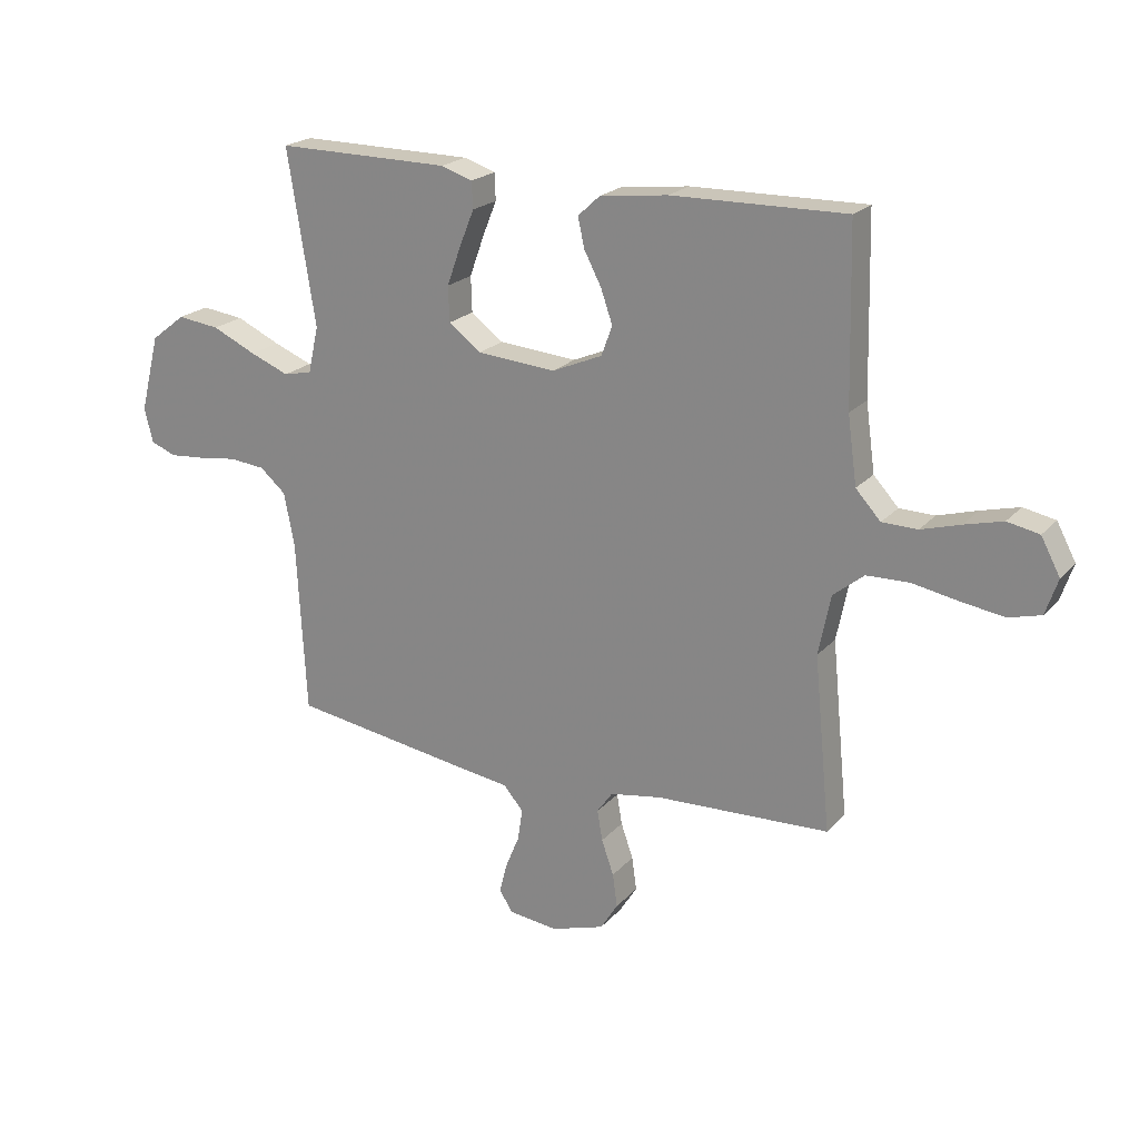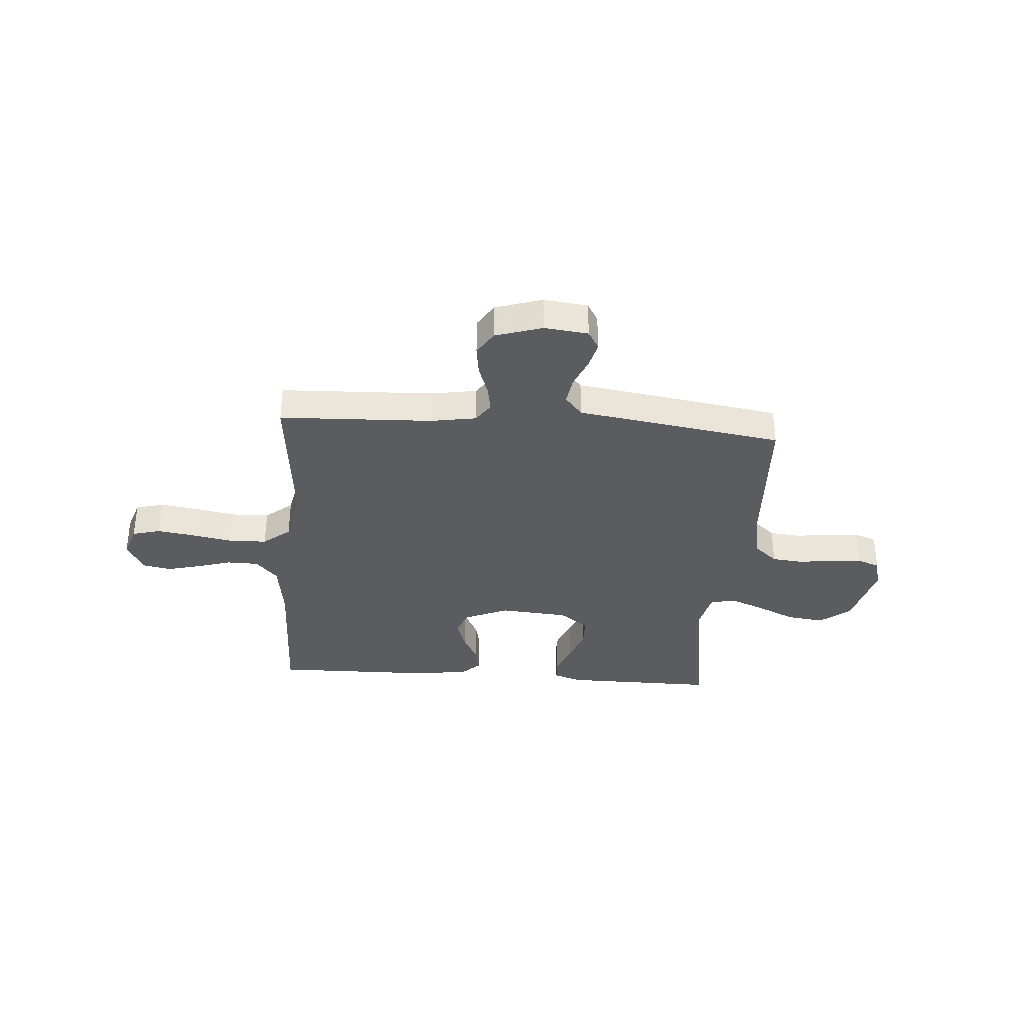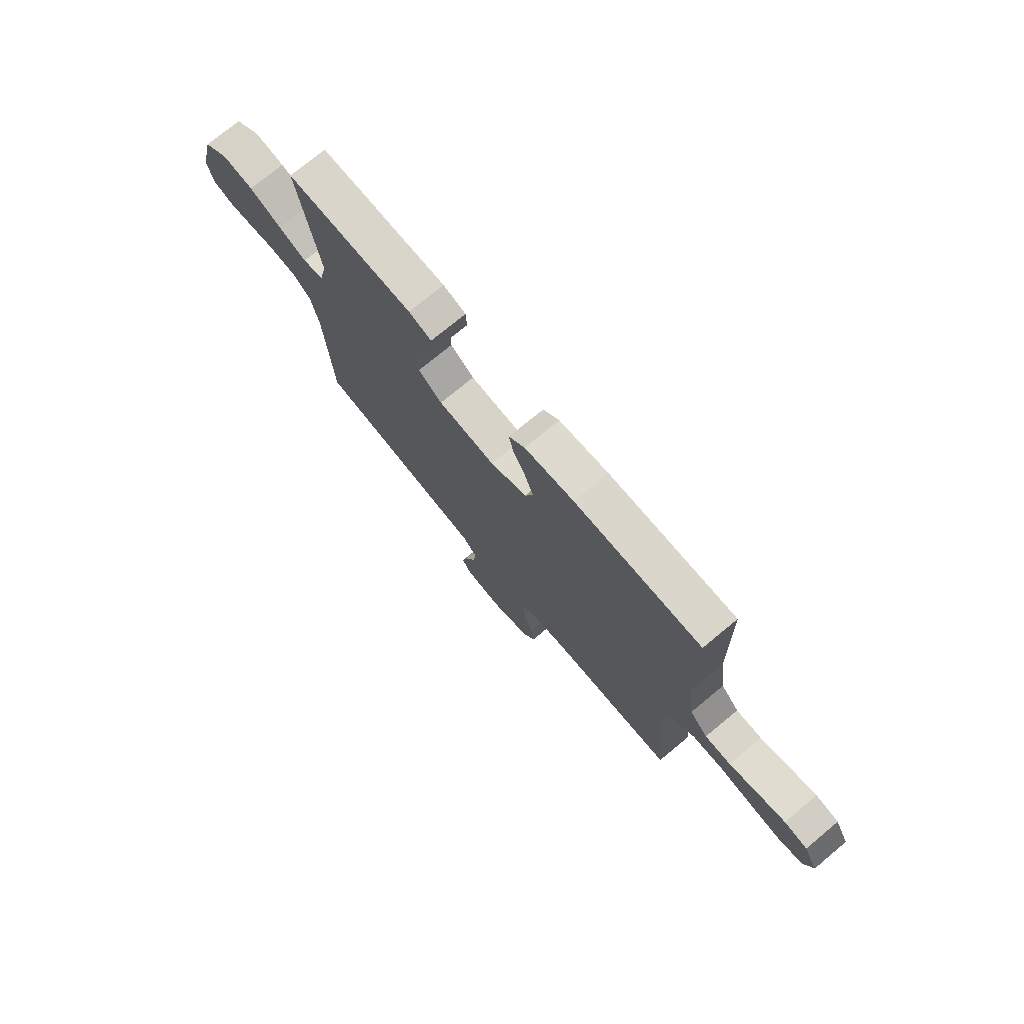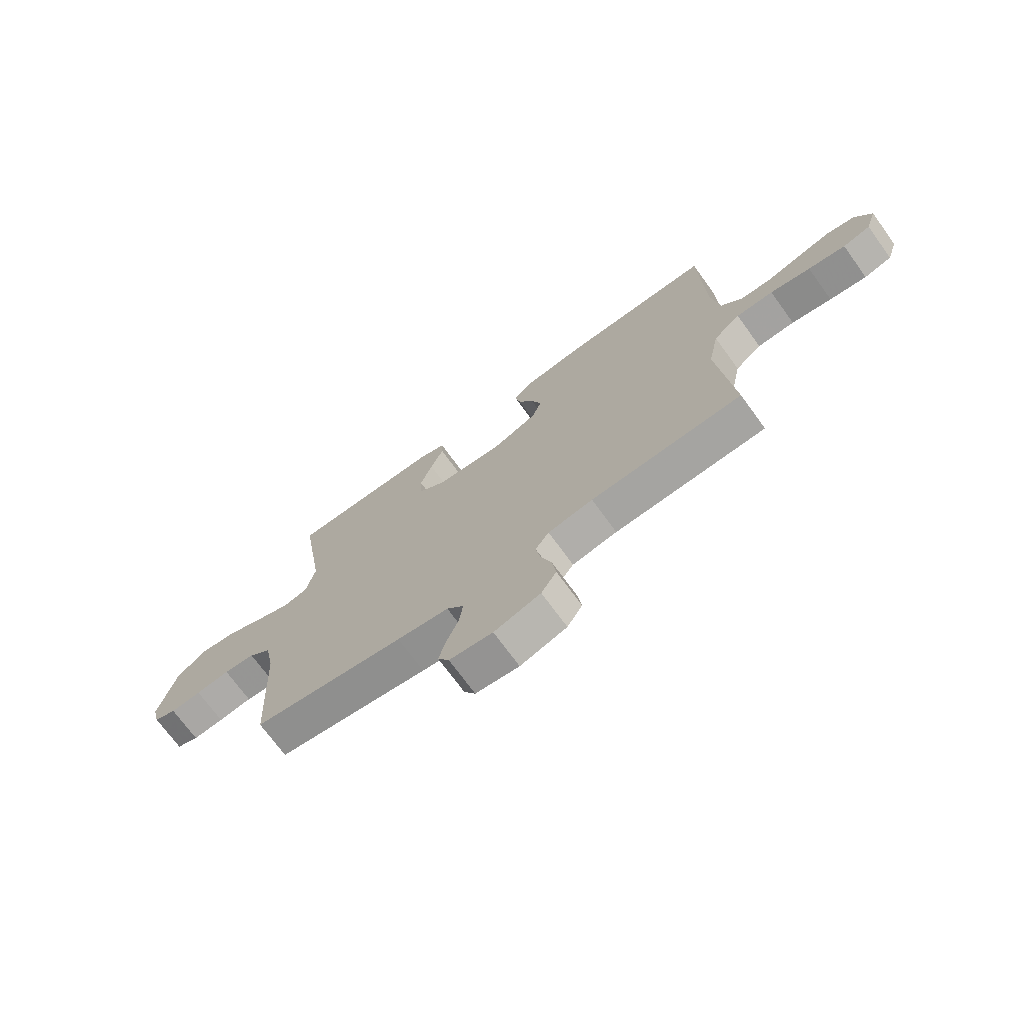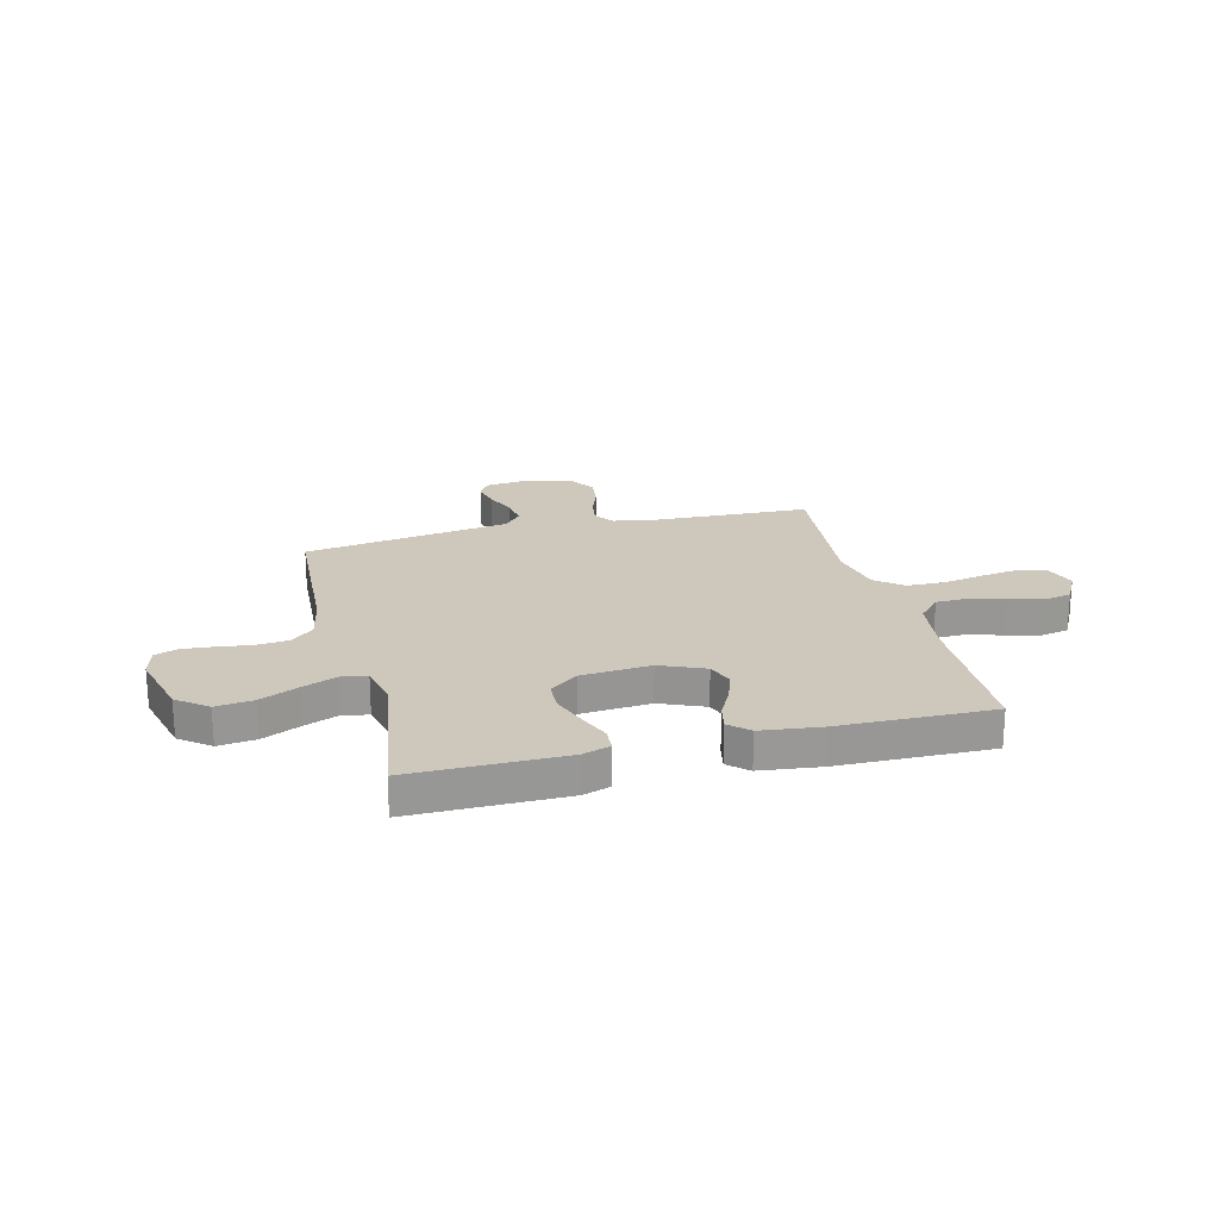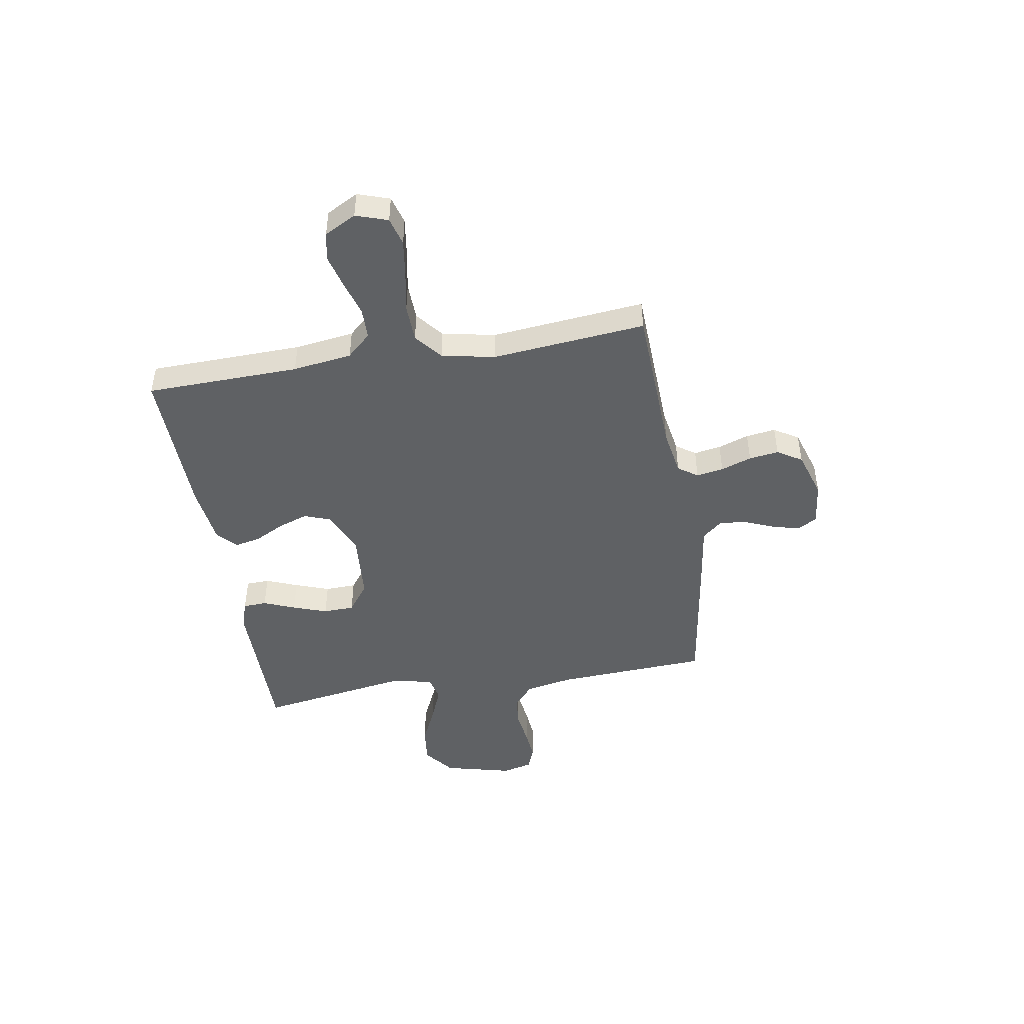
<metadata>
{"format":"obj","ext":"obj","renderer":"f3d","projection":"perspective","resolution":1024,"background":"white","views":[{"elev":21.2,"azim":29.2,"up":"+Z"},{"elev":-34.9,"azim":175.7,"up":"+Y"},{"elev":74.1,"azim":50.3,"up":"+Z"},{"elev":-71.6,"azim":36.0,"up":"+Z"},{"elev":21.8,"azim":-14.2,"up":"+Y"},{"elev":-46.1,"azim":99.6,"up":"+Y"}]}
</metadata>
<code>
v 0.5 0.07 0.5
v 0.507 0.07 0.2
v 0.523 0.07 0.084
v 0.566 0.07 0.037
v 0.627 0.07 0.036
v 0.695 0.07 0.056
v 0.761 0.07 0.073
v 0.816 0.07 0.062
v 0.849 0.07 0
v 0.828 0.07 -0.062
v 0.773 0.07 -0.077
v 0.699 0.07 -0.066
v 0.619 0.07 -0.051
v 0.545 0.07 -0.053
v 0.492 0.07 -0.096
v 0.471 0.07 -0.2
v 0.5 0.07 -0.5
v 0.2 0.07 -0.512
v 0.111 0.07 -0.527
v 0.084 0.07 -0.565
v 0.093 0.07 -0.618
v 0.114 0.07 -0.678
v 0.122 0.07 -0.736
v 0.092 0.07 -0.784
v 0 0.07 -0.813
v -0.086 0.07 -0.803
v -0.108 0.07 -0.766
v -0.095 0.07 -0.714
v -0.071 0.07 -0.656
v -0.063 0.07 -0.601
v -0.097 0.07 -0.561
v -0.2 0.07 -0.546
v -0.5 0.07 -0.5
v -0.516 0.07 -0.2
v -0.534 0.07 -0.107
v -0.579 0.07 -0.068
v -0.641 0.07 -0.062
v -0.708 0.07 -0.071
v -0.769 0.07 -0.076
v -0.813 0.07 -0.059
v -0.828 0.07 0
v -0.794 0.07 0.134
v -0.735 0.07 0.18
v -0.662 0.07 0.171
v -0.586 0.07 0.136
v -0.519 0.07 0.109
v -0.47 0.07 0.12
v -0.452 0.07 0.2
v -0.5 0.07 0.5
v -0.2 0.07 0.498
v -0.146 0.07 0.48
v -0.144 0.07 0.434
v -0.169 0.07 0.372
v -0.193 0.07 0.305
v -0.191 0.07 0.244
v -0.135 0.07 0.202
v 0 0.07 0.191
v 0.087 0.07 0.228
v 0.106 0.07 0.279
v 0.086 0.07 0.337
v 0.056 0.07 0.395
v 0.045 0.07 0.446
v 0.083 0.07 0.481
v 0.2 0.07 0.495
v 0.5 0 0.5
v 0.507 0 0.2
v 0.523 0 0.084
v 0.566 0 0.037
v 0.627 0 0.036
v 0.695 0 0.056
v 0.761 0 0.073
v 0.816 0 0.062
v 0.849 0 0
v 0.828 0 -0.062
v 0.773 0 -0.077
v 0.699 0 -0.066
v 0.619 0 -0.051
v 0.545 0 -0.053
v 0.492 0 -0.096
v 0.471 0 -0.2
v 0.5 0 -0.5
v 0.2 0 -0.512
v 0.111 0 -0.527
v 0.084 0 -0.565
v 0.093 0 -0.618
v 0.114 0 -0.678
v 0.122 0 -0.736
v 0.092 0 -0.784
v 0 0 -0.813
v -0.086 0 -0.803
v -0.108 0 -0.766
v -0.095 0 -0.714
v -0.071 0 -0.656
v -0.063 0 -0.601
v -0.097 0 -0.561
v -0.2 0 -0.546
v -0.5 0 -0.5
v -0.516 0 -0.2
v -0.534 0 -0.107
v -0.579 0 -0.068
v -0.641 0 -0.062
v -0.708 0 -0.071
v -0.769 0 -0.076
v -0.813 0 -0.059
v -0.828 0 0
v -0.794 0 0.134
v -0.735 0 0.18
v -0.662 0 0.171
v -0.586 0 0.136
v -0.519 0 0.109
v -0.47 0 0.12
v -0.452 0 0.2
v -0.5 0 0.5
v -0.2 0 0.498
v -0.146 0 0.48
v -0.144 0 0.434
v -0.169 0 0.372
v -0.193 0 0.305
v -0.191 0 0.244
v -0.135 0 0.202
v 0 0 0.191
v 0.087 0 0.228
v 0.106 0 0.279
v 0.086 0 0.337
v 0.056 0 0.395
v 0.045 0 0.446
v 0.083 0 0.481
v 0.2 0 0.495
f 64 1 2
f 63 64 2
f 62 63 2
f 61 62 2
f 60 61 2
f 59 60 2 3
f 58 59 3 4
f 57 58 4
f 56 57 4
f 51 52 53
f 50 51 53
f 49 50 53
f 48 49 53
f 47 48 53 54
f 43 44 45
f 42 43 45
f 41 42 45
f 40 41 45
f 39 40 45
f 38 39 45
f 37 38 45
f 36 37 45 46
f 35 36 46 47
f 31 32 33 34
f 31 34 35 47
f 27 28 29
f 26 27 29
f 25 26 29
f 24 25 29
f 23 24 29
f 22 23 29
f 21 22 29
f 20 21 29 30
f 30 31 47
f 20 30 47
f 19 20 47
f 16 17 18
f 18 19 47
f 16 18 47
f 15 16 47
f 11 12 13
f 10 11 13
f 9 10 13
f 8 9 13
f 7 8 13
f 6 7 13
f 5 6 13
f 4 5 13 14
f 14 15 47
f 4 14 47
f 56 4 47
f 47 54 55
f 47 55 56
f 66 65 128
f 66 128 127
f 66 127 126
f 66 126 125
f 66 125 124
f 67 66 124 123
f 68 67 123 122
f 68 122 121
f 68 121 120
f 117 116 115
f 117 115 114
f 117 114 113
f 117 113 112
f 118 117 112 111
f 109 108 107
f 109 107 106
f 109 106 105
f 109 105 104
f 109 104 103
f 109 103 102
f 109 102 101
f 110 109 101 100
f 111 110 100 99
f 98 97 96 95
f 111 99 98 95
f 93 92 91
f 93 91 90
f 93 90 89
f 93 89 88
f 93 88 87
f 93 87 86
f 93 86 85
f 94 93 85 84
f 111 95 94
f 111 94 84
f 111 84 83
f 82 81 80
f 111 83 82
f 111 82 80
f 111 80 79
f 77 76 75
f 77 75 74
f 77 74 73
f 77 73 72
f 77 72 71
f 77 71 70
f 77 70 69
f 78 77 69 68
f 111 79 78
f 111 78 68
f 111 68 120
f 119 118 111
f 120 119 111
f 1 65 66 2
f 2 66 67 3
f 3 67 68 4
f 4 68 69 5
f 5 69 70 6
f 6 70 71 7
f 7 71 72 8
f 8 72 73 9
f 9 73 74 10
f 10 74 75 11
f 11 75 76 12
f 12 76 77 13
f 13 77 78 14
f 14 78 79 15
f 15 79 80 16
f 16 80 81 17
f 17 81 82 18
f 18 82 83 19
f 19 83 84 20
f 20 84 85 21
f 21 85 86 22
f 22 86 87 23
f 23 87 88 24
f 24 88 89 25
f 25 89 90 26
f 26 90 91 27
f 27 91 92 28
f 28 92 93 29
f 29 93 94 30
f 30 94 95 31
f 31 95 96 32
f 32 96 97 33
f 33 97 98 34
f 34 98 99 35
f 35 99 100 36
f 36 100 101 37
f 37 101 102 38
f 38 102 103 39
f 39 103 104 40
f 40 104 105 41
f 41 105 106 42
f 42 106 107 43
f 43 107 108 44
f 44 108 109 45
f 45 109 110 46
f 46 110 111 47
f 47 111 112 48
f 48 112 113 49
f 49 113 114 50
f 50 114 115 51
f 51 115 116 52
f 52 116 117 53
f 53 117 118 54
f 54 118 119 55
f 55 119 120 56
f 56 120 121 57
f 57 121 122 58
f 58 122 123 59
f 59 123 124 60
f 60 124 125 61
f 61 125 126 62
f 62 126 127 63
f 63 127 128 64
f 64 128 65 1

</code>
